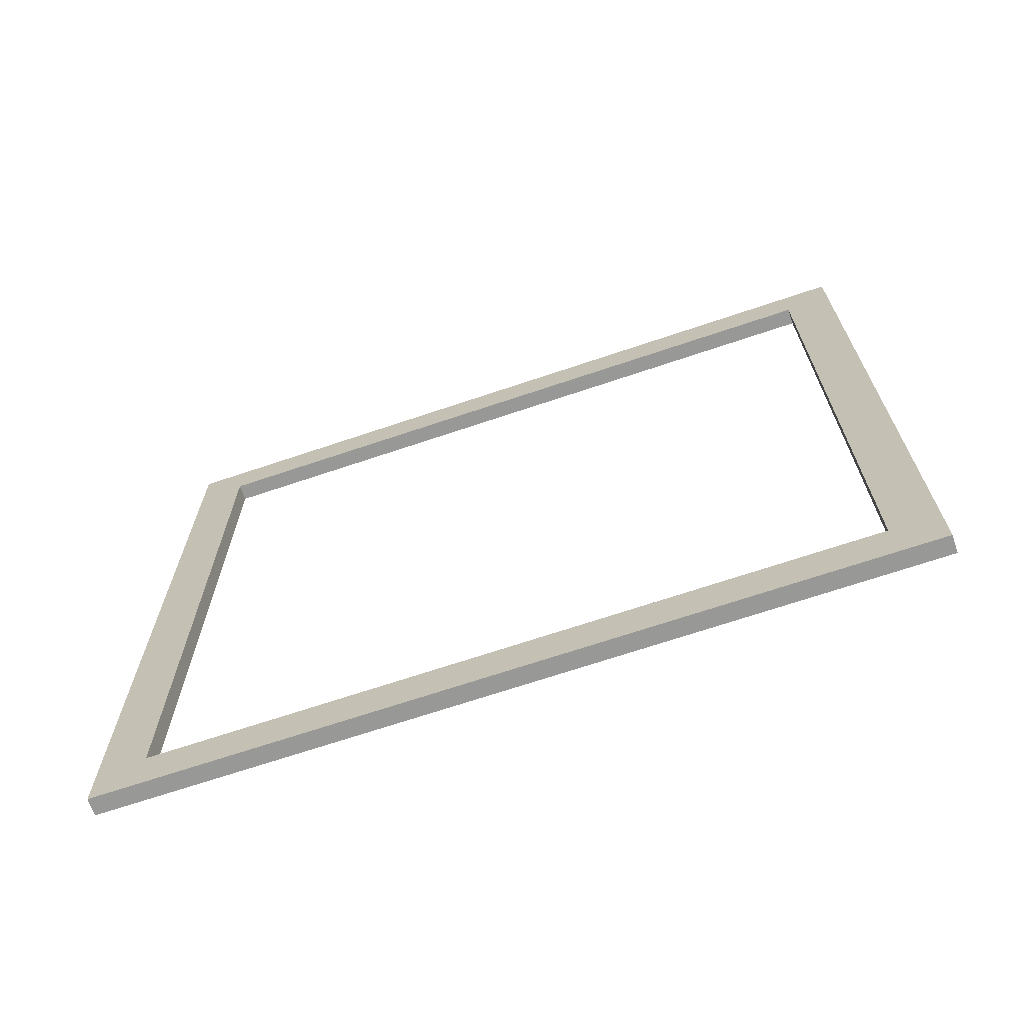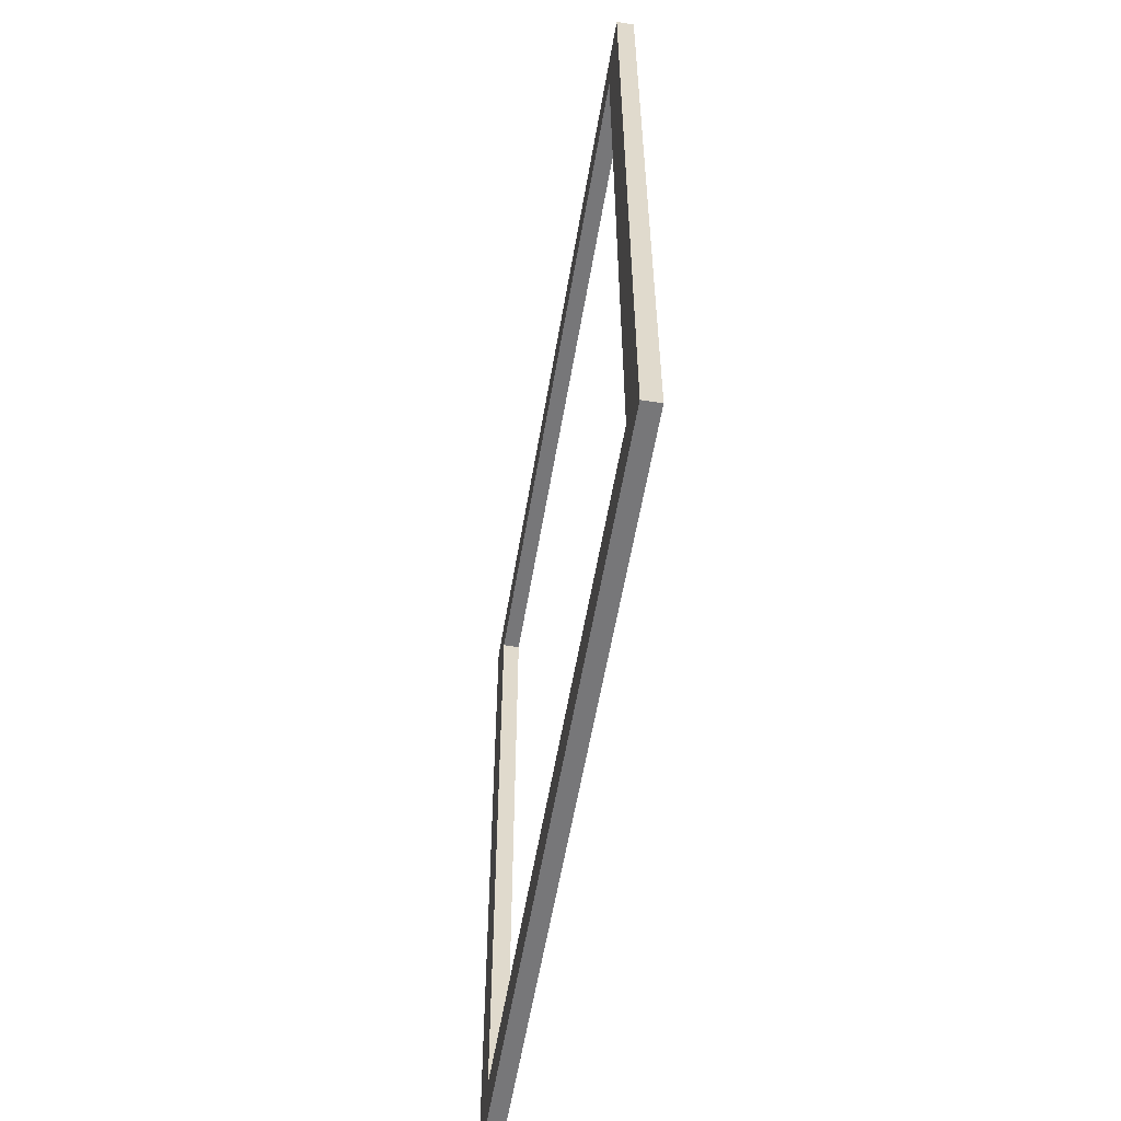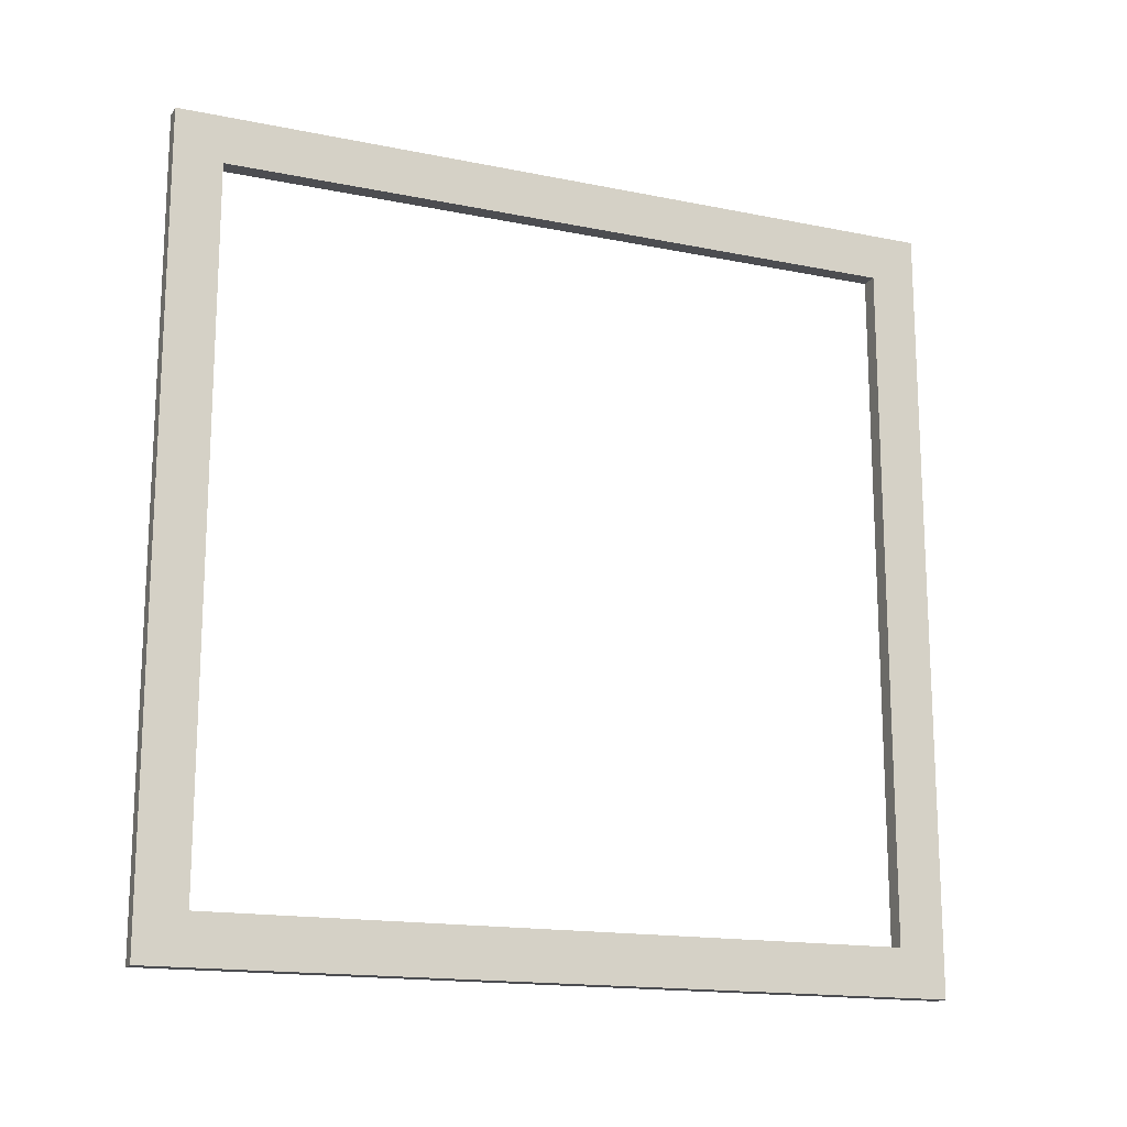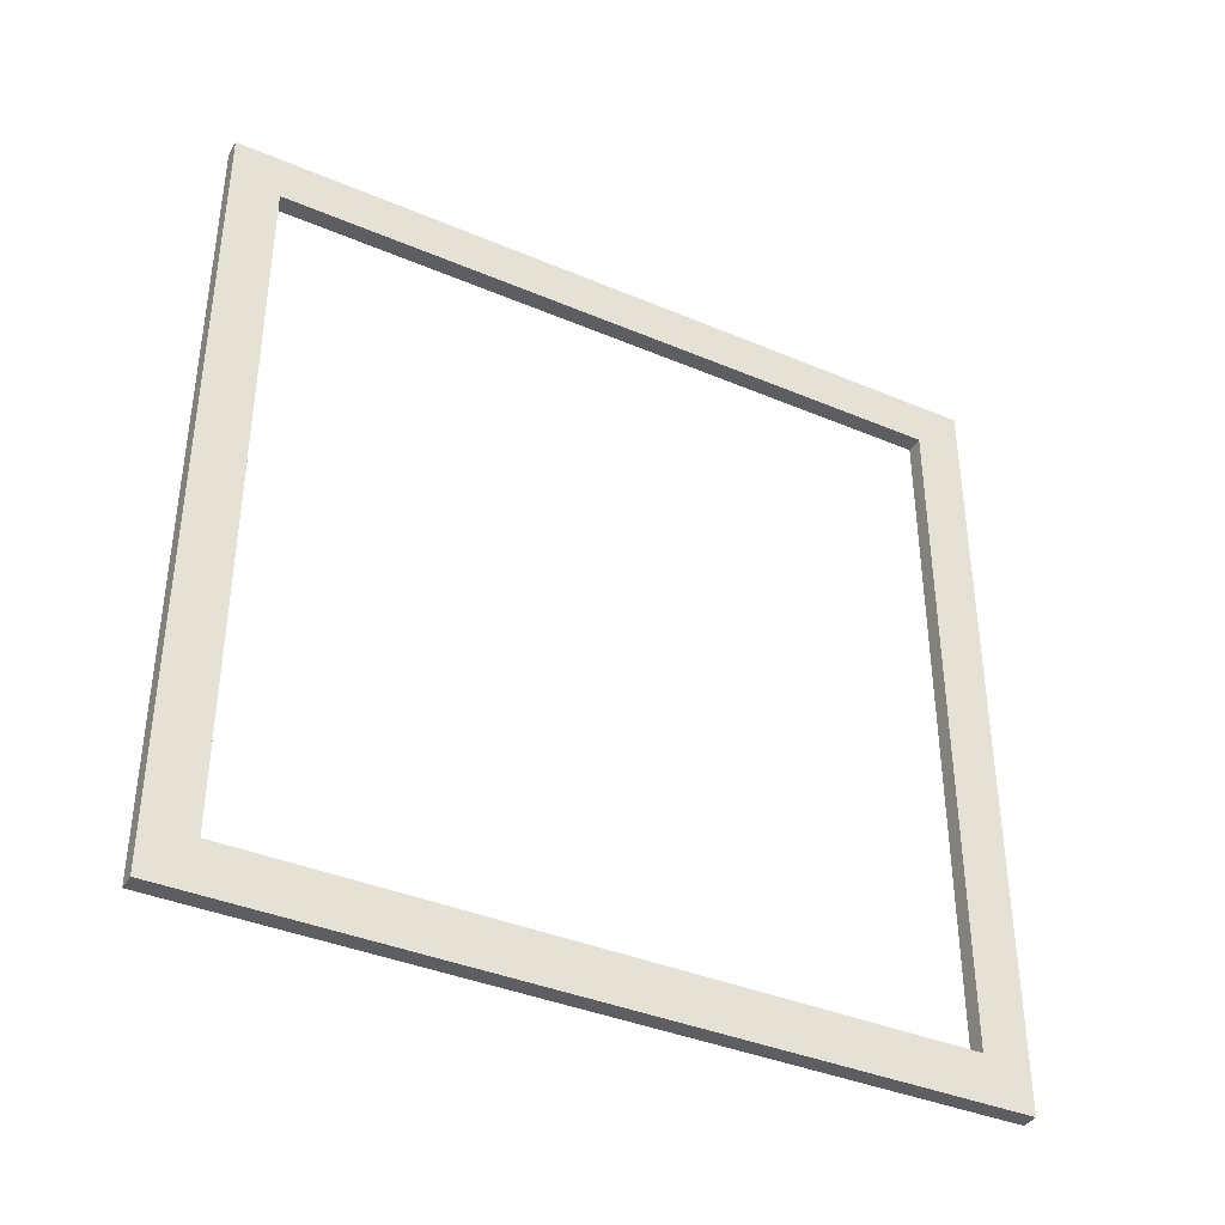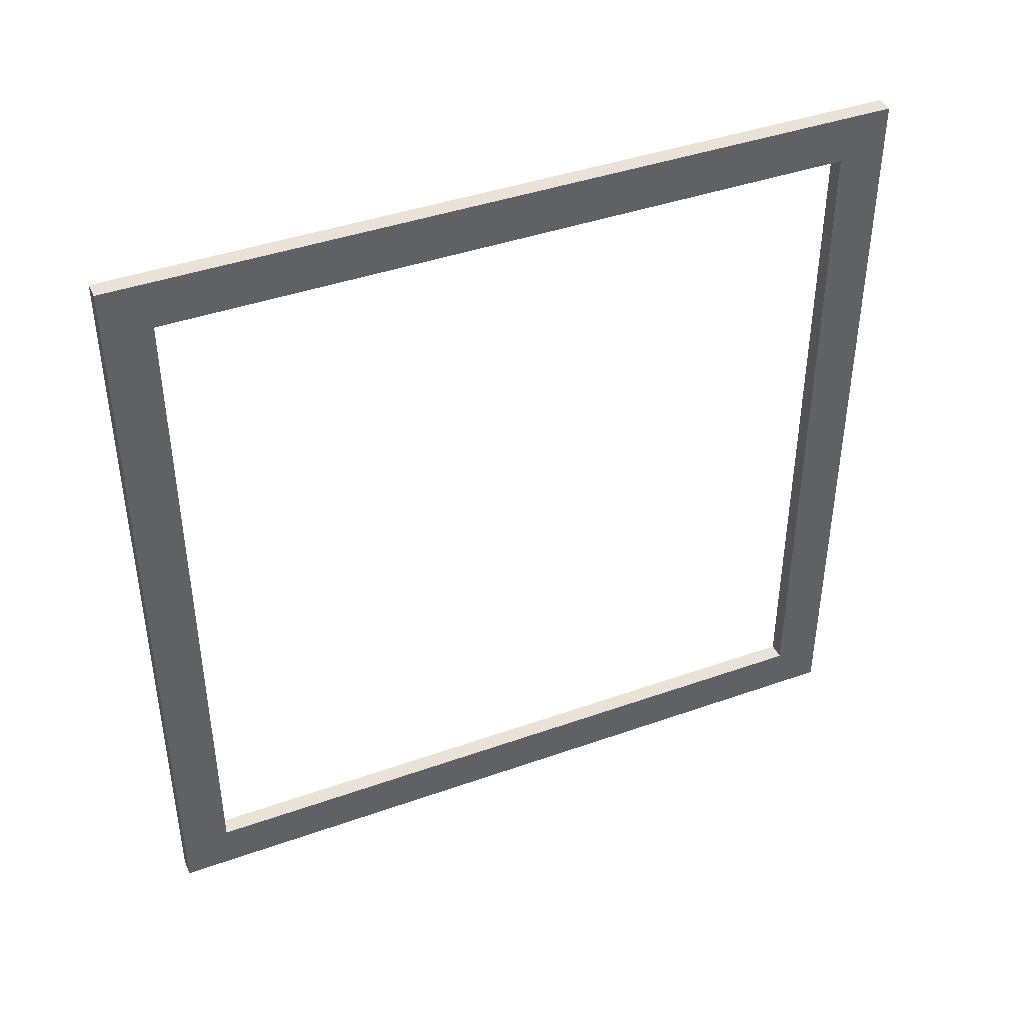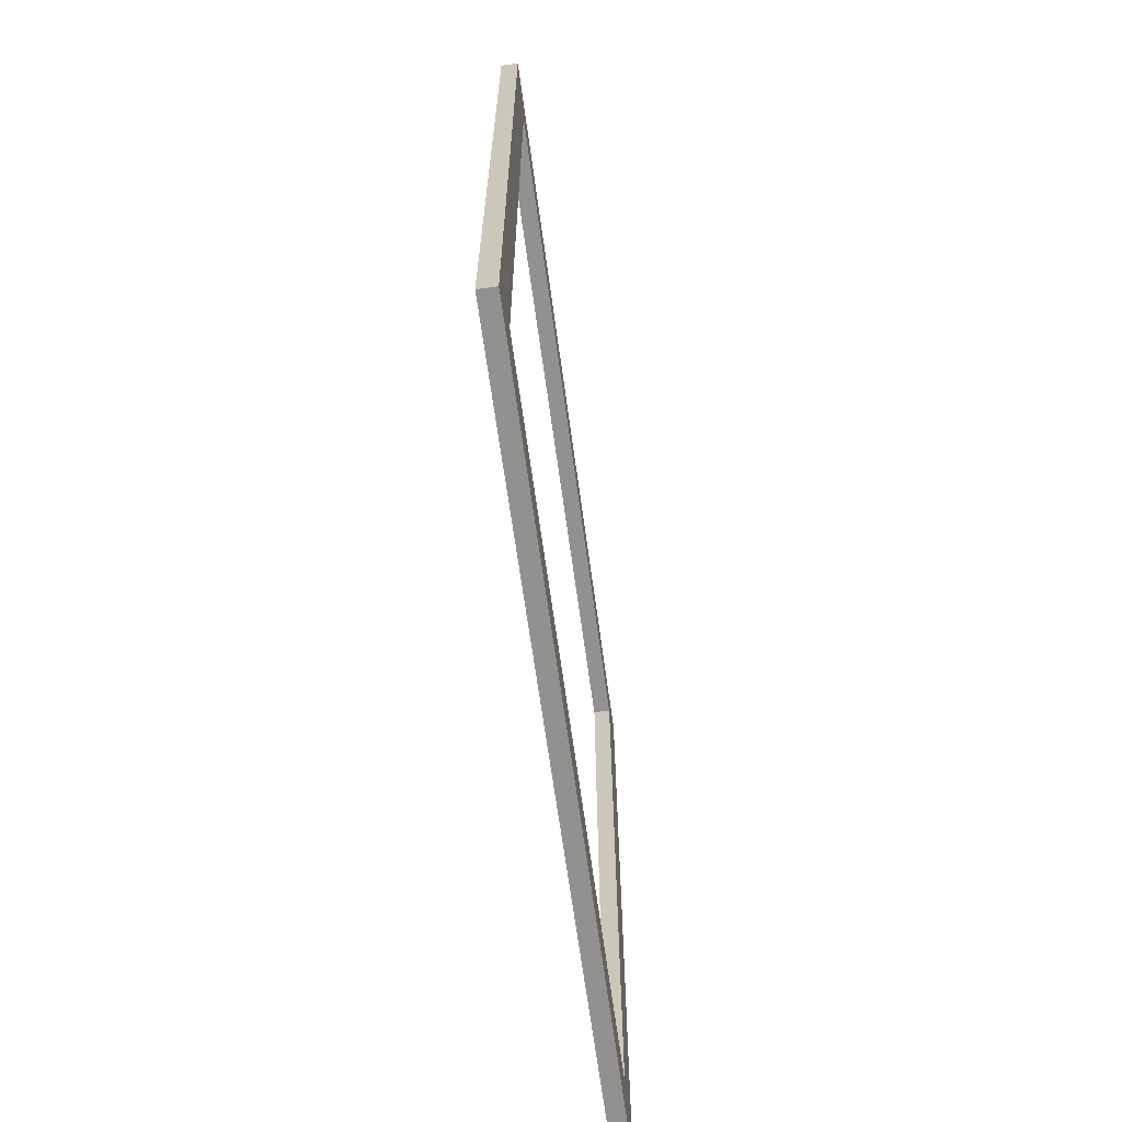
<metadata>
{"format":"obj","ext":"obj","renderer":"f3d","projection":"perspective","resolution":1024,"background":"white","views":[{"elev":-68.5,"azim":-71.3,"up":"+Z"},{"elev":-57.2,"azim":170.5,"up":"+Z"},{"elev":-16.2,"azim":-112.7,"up":"+Z"},{"elev":-38.5,"azim":-118.1,"up":"+Y"},{"elev":41.8,"azim":-113.1,"up":"+Y"},{"elev":-66.1,"azim":7.8,"up":"+Z"}]}
</metadata>
<code>
g Body686
v 1990 2340 350
v 1990 2340 390
v 1991 2340 390
v 1991 2340 350
v 1990 2380 350
v 1991 2380 350
v 1990 2380 390
v 1991 2380 390
v 1990 2337 347.2
v 1990 2383 347.2
v 1991 2383 347.2
v 1991 2337 347.2
v 1990 2337 392.8
v 1991 2337 392.8
v 1990 2383 392.8
v 1991 2383 392.8
f 1 2 4
f 4 2 3
f 5 1 6
f 6 1 4
f 7 5 8
f 8 5 6
f 2 7 3
f 3 7 8
f 9 10 12
f 12 10 11
f 13 9 14
f 14 9 12
f 15 13 16
f 16 13 14
f 10 15 11
f 11 15 16
f 8 14 3
f 3 14 12
f 3 12 4
f 4 12 6
f 6 12 11
f 6 11 16
f 14 8 16
f 16 8 6
f 2 15 7
f 7 15 10
f 7 10 5
f 5 10 9
f 5 9 1
f 1 9 2
f 2 9 13
f 2 13 15

</code>
